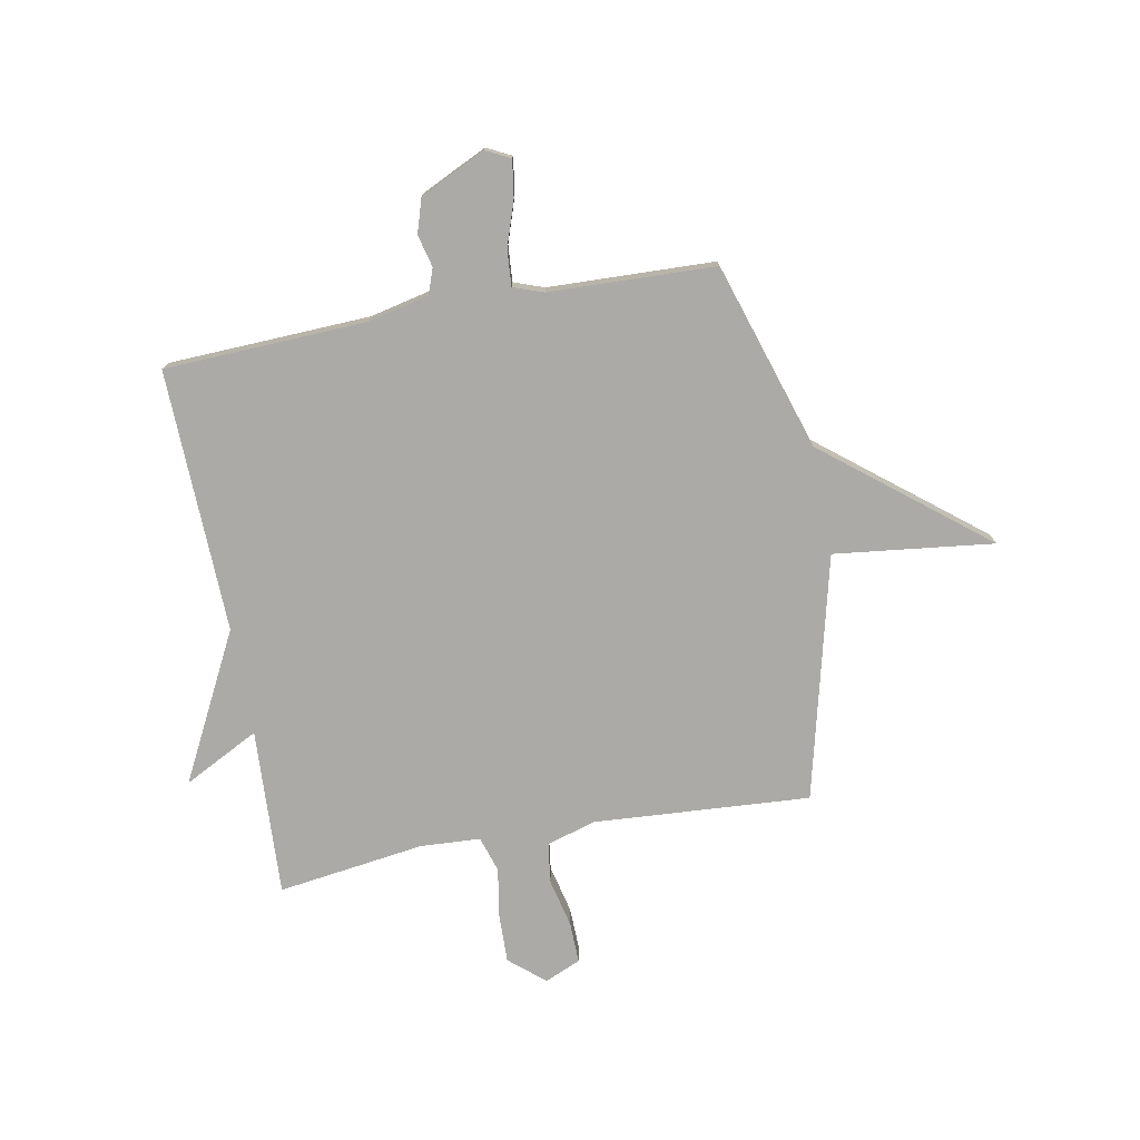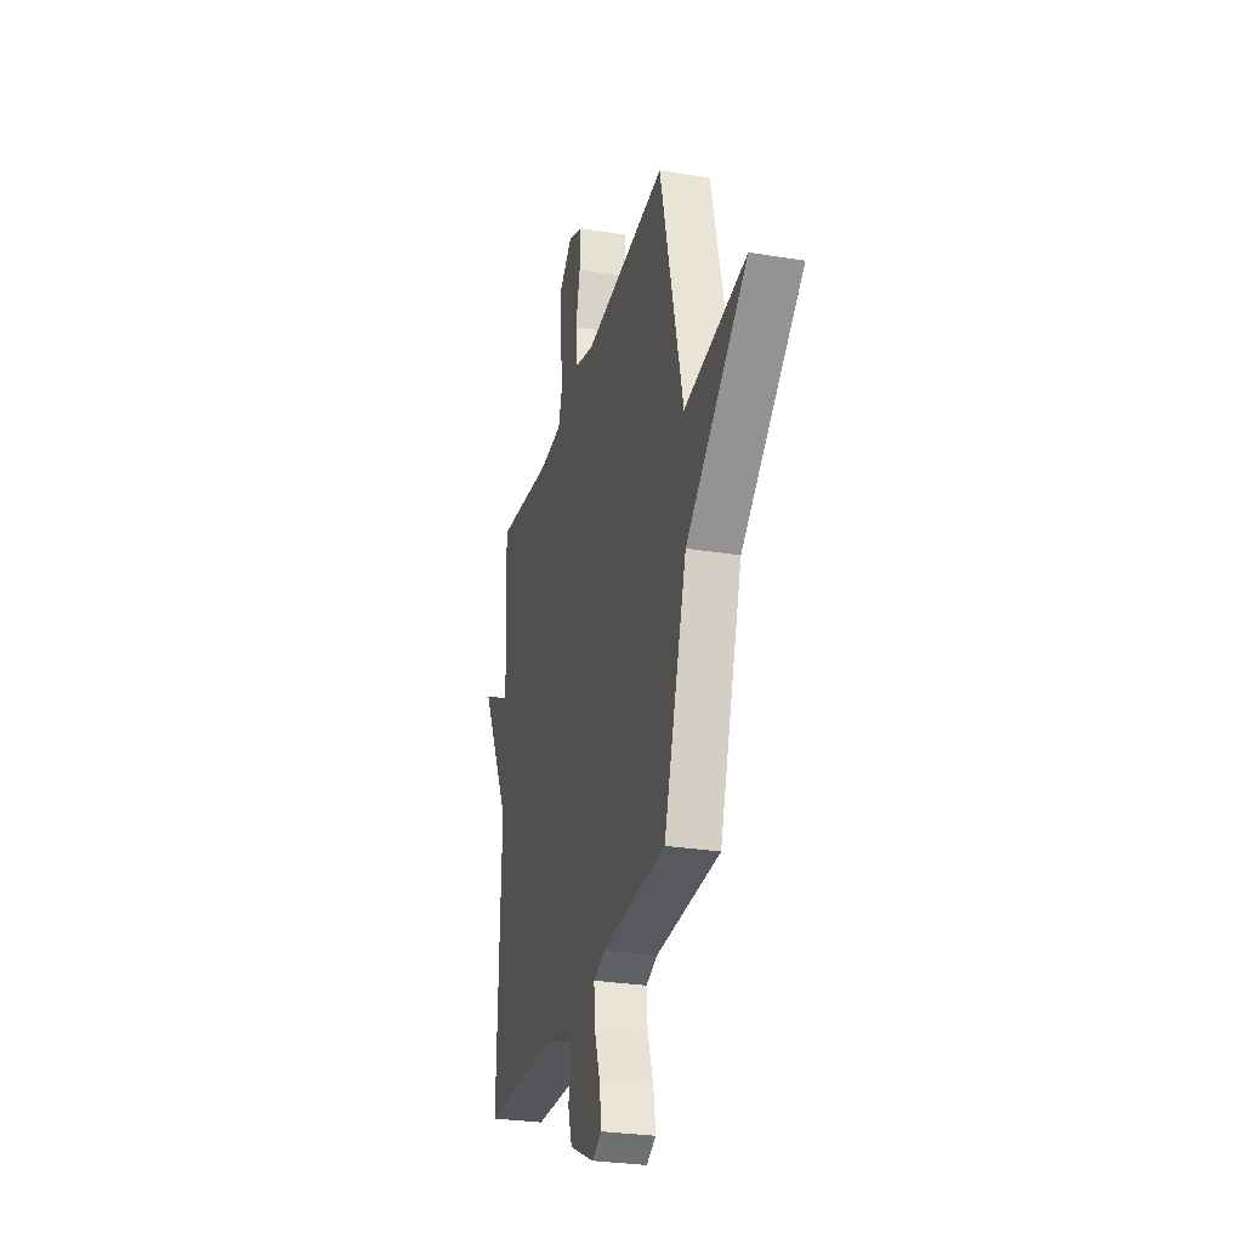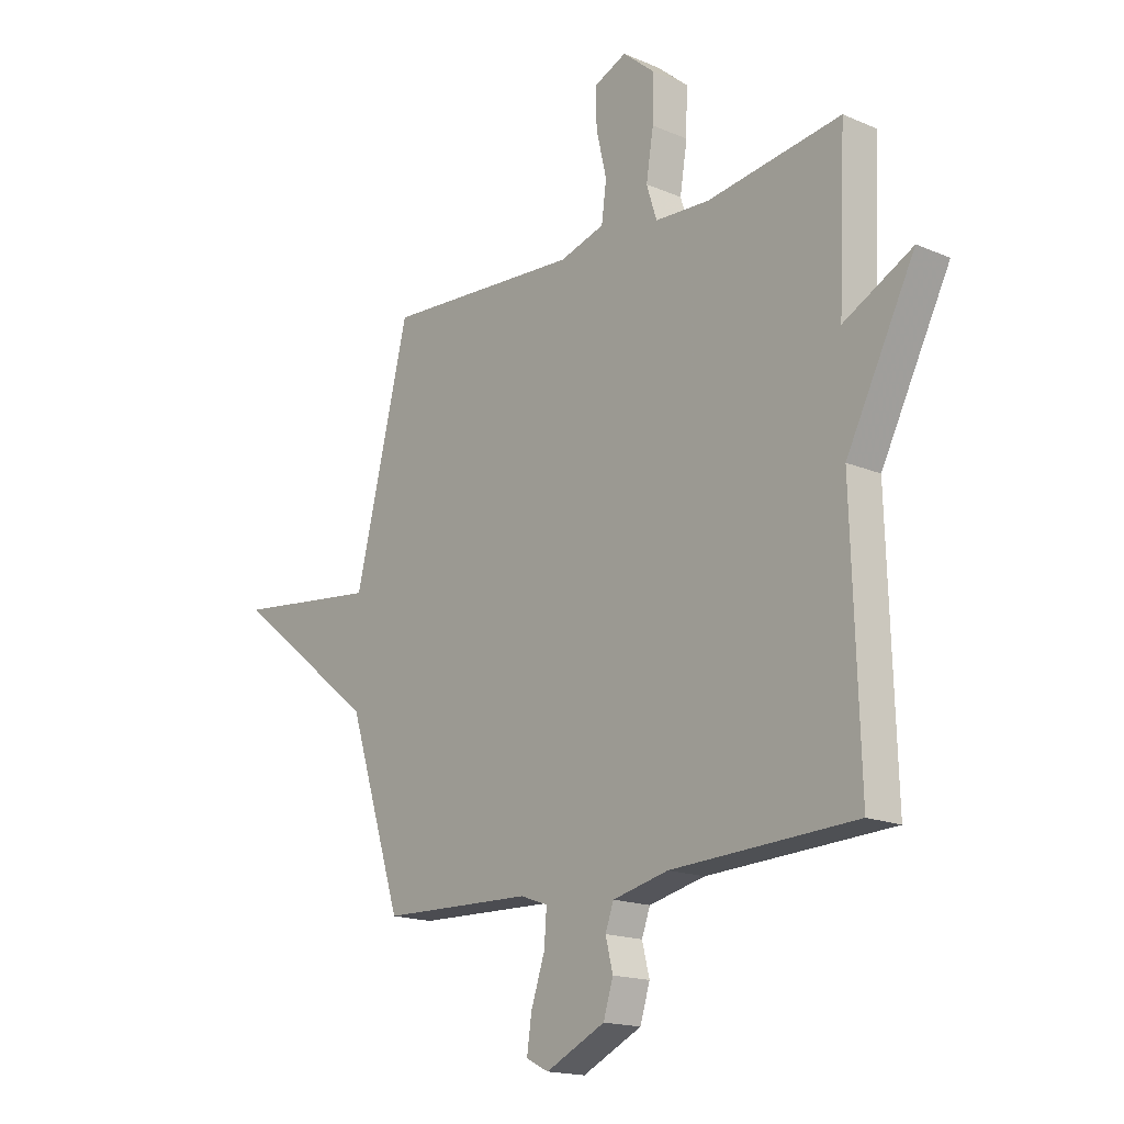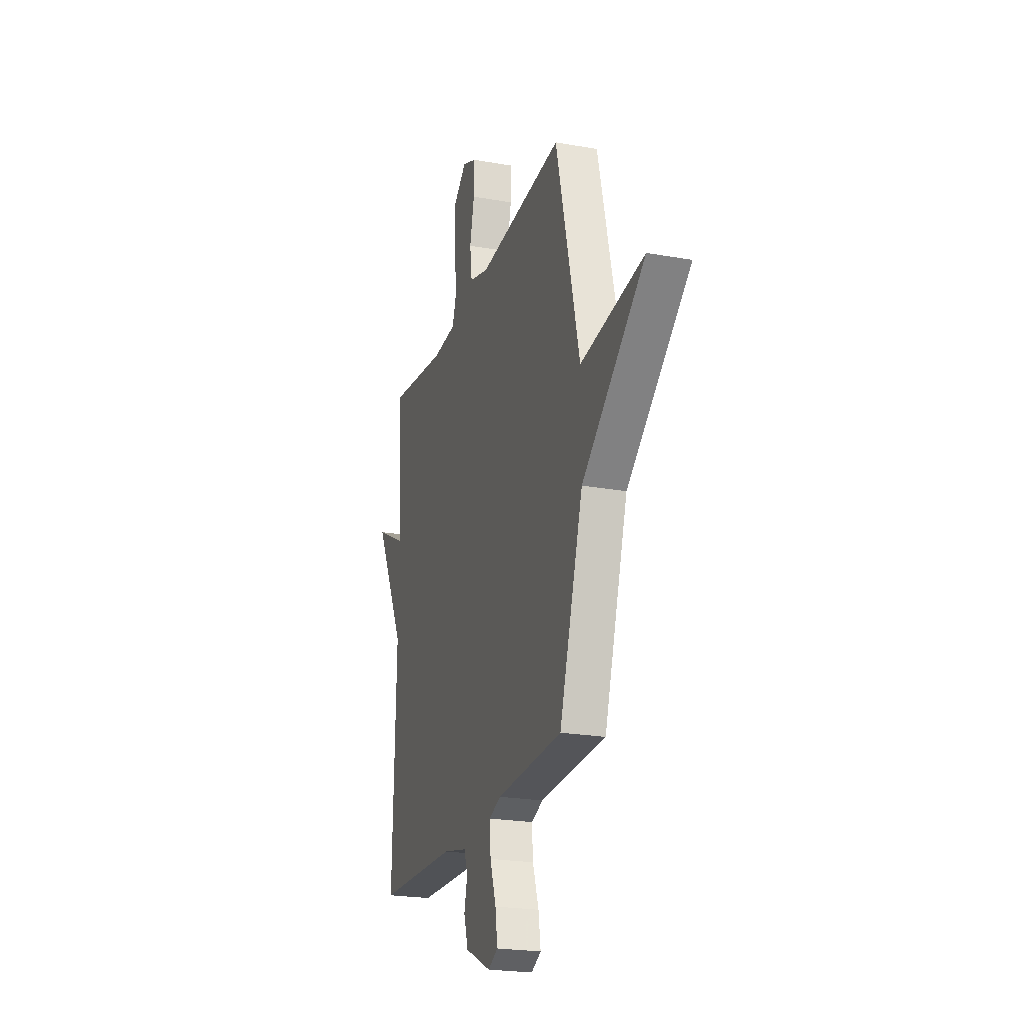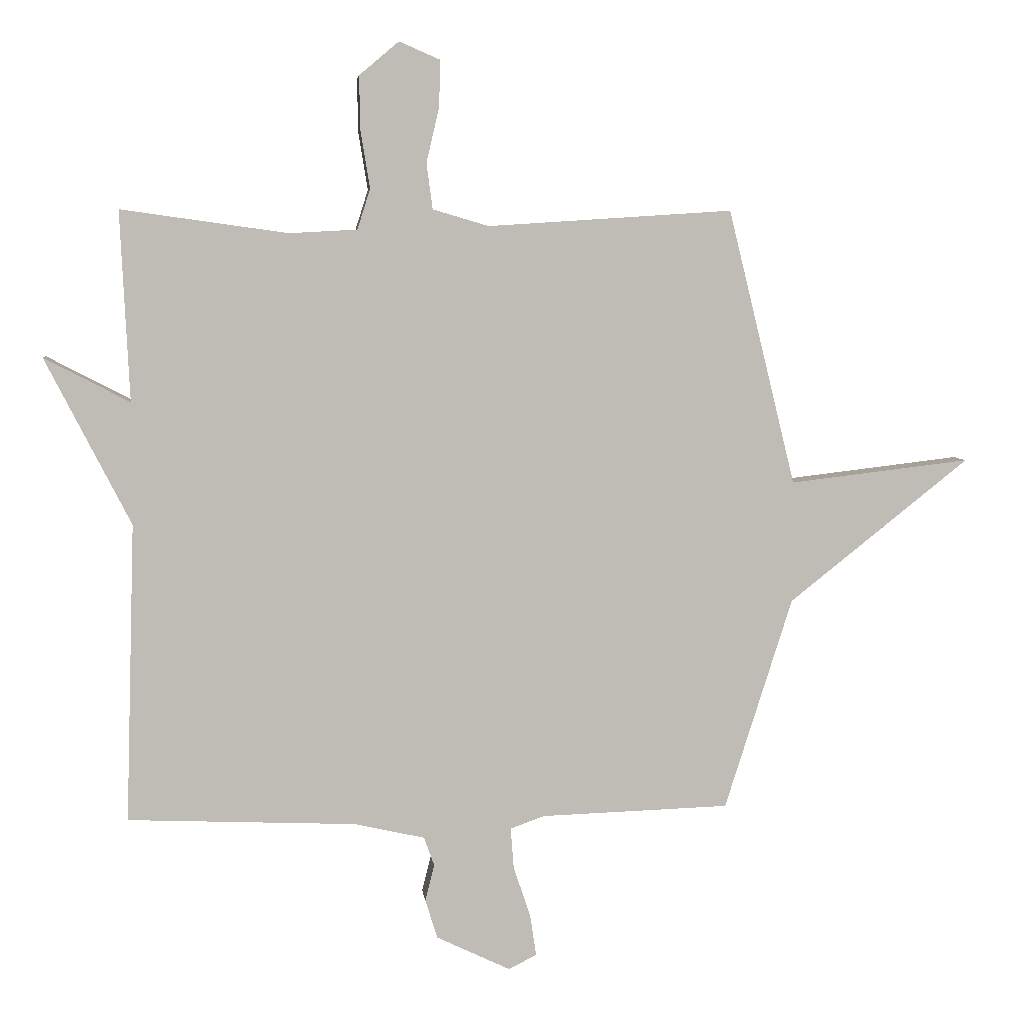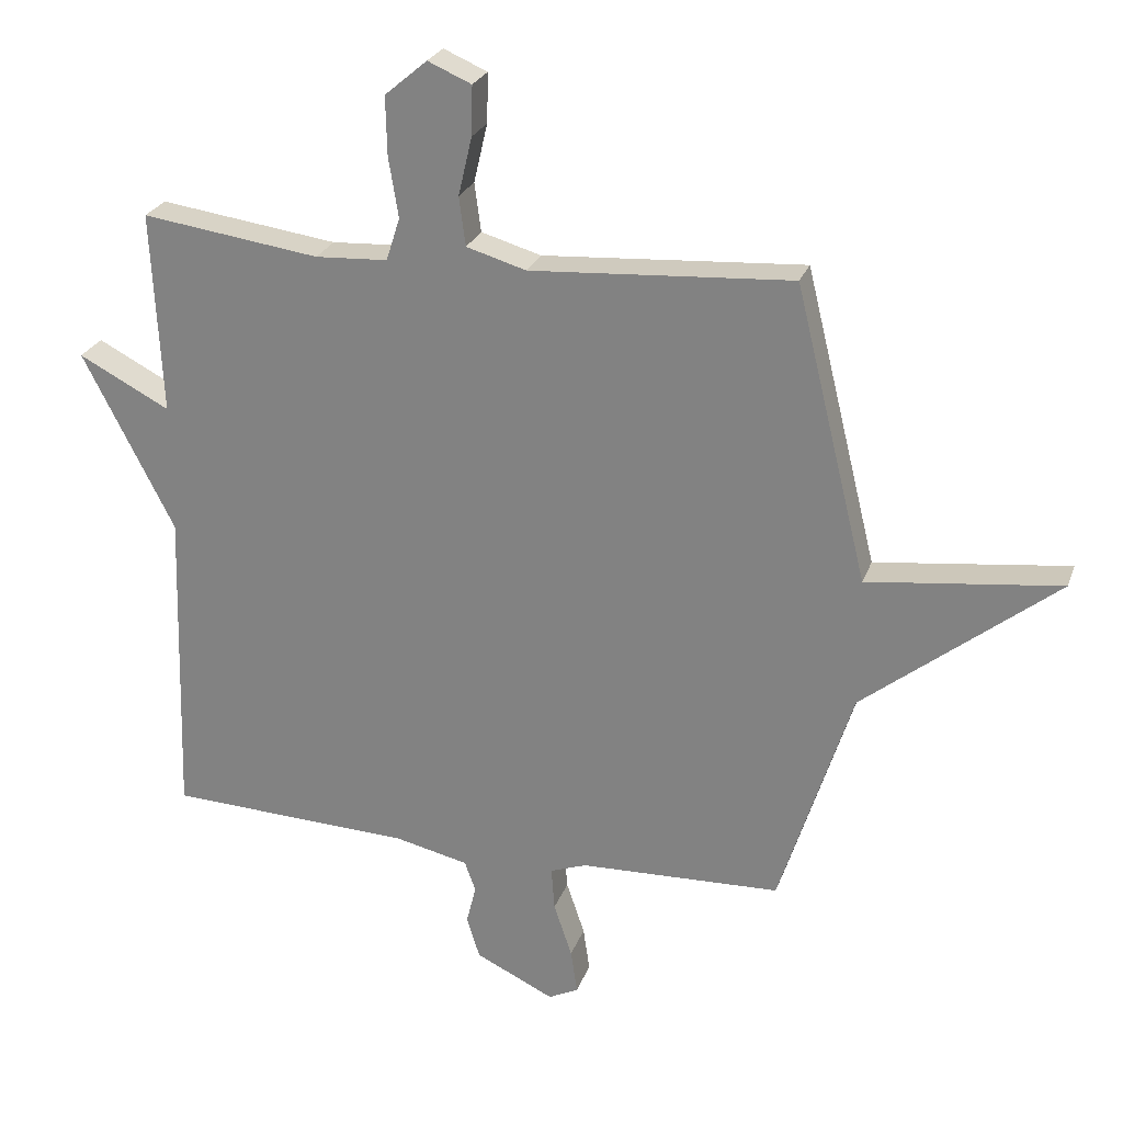
<metadata>
{"format":"obj","ext":"obj","renderer":"f3d","projection":"perspective","resolution":1024,"background":"white","views":[{"elev":-75.9,"azim":-169.5,"up":"+Y"},{"elev":-28.6,"azim":-103.8,"up":"+Z"},{"elev":-16.9,"azim":49.2,"up":"+Z"},{"elev":-22.9,"azim":-106.9,"up":"+Z"},{"elev":5.6,"azim":173.7,"up":"+Z"},{"elev":25.2,"azim":-162.9,"up":"+Z"}]}
</metadata>
<code>
v -0.5 0.07 0.5
v -0.099 0.07 0.474
v -0.007 0.07 0.501
v 0.003 0.07 0.576
v -0.018 0.07 0.666
v -0.02 0.07 0.742
v 0.047 0.07 0.771
v 0.112 0.07 0.716
v 0.11 0.07 0.626
v 0.095 0.07 0.534
v 0.116 0.07 0.468
v 0.227 0.07 0.462
v 0.5 0.07 0.5
v 0.485 0.07 0.189
v 0.625 0.07 0.262
v 0.485 0.07 -0.011
v 0.5 0.07 -0.5
v 0.125 0.07 -0.516
v 0.011 0.07 -0.542
v -0.006 0.07 -0.589
v 0.009 0.07 -0.649
v -0.011 0.07 -0.713
v -0.132 0.07 -0.771
v -0.178 0.07 -0.748
v -0.168 0.07 -0.68
v -0.14 0.07 -0.597
v -0.135 0.07 -0.53
v -0.191 0.07 -0.51
v -0.5 0.07 -0.5
v -0.611 0.07 -0.152
v -0.907 0.07 0.083
v -0.611 0.07 0.048
v -0.5 0 0.5
v -0.099 0 0.474
v -0.007 0 0.501
v 0.003 0 0.576
v -0.018 0 0.666
v -0.02 0 0.742
v 0.047 0 0.771
v 0.112 0 0.716
v 0.11 0 0.626
v 0.095 0 0.534
v 0.116 0 0.468
v 0.227 0 0.462
v 0.5 0 0.5
v 0.485 0 0.189
v 0.625 0 0.262
v 0.485 0 -0.011
v 0.5 0 -0.5
v 0.125 0 -0.516
v 0.011 0 -0.542
v -0.006 0 -0.589
v 0.009 0 -0.649
v -0.011 0 -0.713
v -0.132 0 -0.771
v -0.178 0 -0.748
v -0.168 0 -0.68
v -0.14 0 -0.597
v -0.135 0 -0.53
v -0.191 0 -0.51
v -0.5 0 -0.5
v -0.611 0 -0.152
v -0.907 0 0.083
v -0.611 0 0.048
f 30 31 32
f 32 1 2
f 30 32 2
f 29 30 2
f 28 29 2
f 27 28 2 3
f 26 27 3 4
f 24 25 26
f 23 24 26
f 22 23 26
f 21 22 26
f 20 21 26
f 19 20 26 4
f 18 19 4
f 16 17 18 4
f 14 15 16
f 12 13 14
f 11 12 14 16
f 8 9 10
f 7 8 10
f 6 7 10
f 5 6 10
f 4 5 10
f 4 10 11
f 4 11 16
f 64 63 62
f 34 33 64
f 34 64 62
f 34 62 61
f 34 61 60
f 35 34 60 59
f 36 35 59 58
f 58 57 56
f 58 56 55
f 58 55 54
f 58 54 53
f 58 53 52
f 36 58 52 51
f 36 51 50
f 36 50 49 48
f 48 47 46
f 46 45 44
f 48 46 44 43
f 42 41 40
f 42 40 39
f 42 39 38
f 42 38 37
f 42 37 36
f 43 42 36
f 48 43 36
f 1 33 34 2
f 2 34 35 3
f 3 35 36 4
f 4 36 37 5
f 5 37 38 6
f 6 38 39 7
f 7 39 40 8
f 8 40 41 9
f 9 41 42 10
f 10 42 43 11
f 11 43 44 12
f 12 44 45 13
f 13 45 46 14
f 14 46 47 15
f 15 47 48 16
f 16 48 49 17
f 17 49 50 18
f 18 50 51 19
f 19 51 52 20
f 20 52 53 21
f 21 53 54 22
f 22 54 55 23
f 23 55 56 24
f 24 56 57 25
f 25 57 58 26
f 26 58 59 27
f 27 59 60 28
f 28 60 61 29
f 29 61 62 30
f 30 62 63 31
f 31 63 64 32
f 32 64 33 1

</code>
